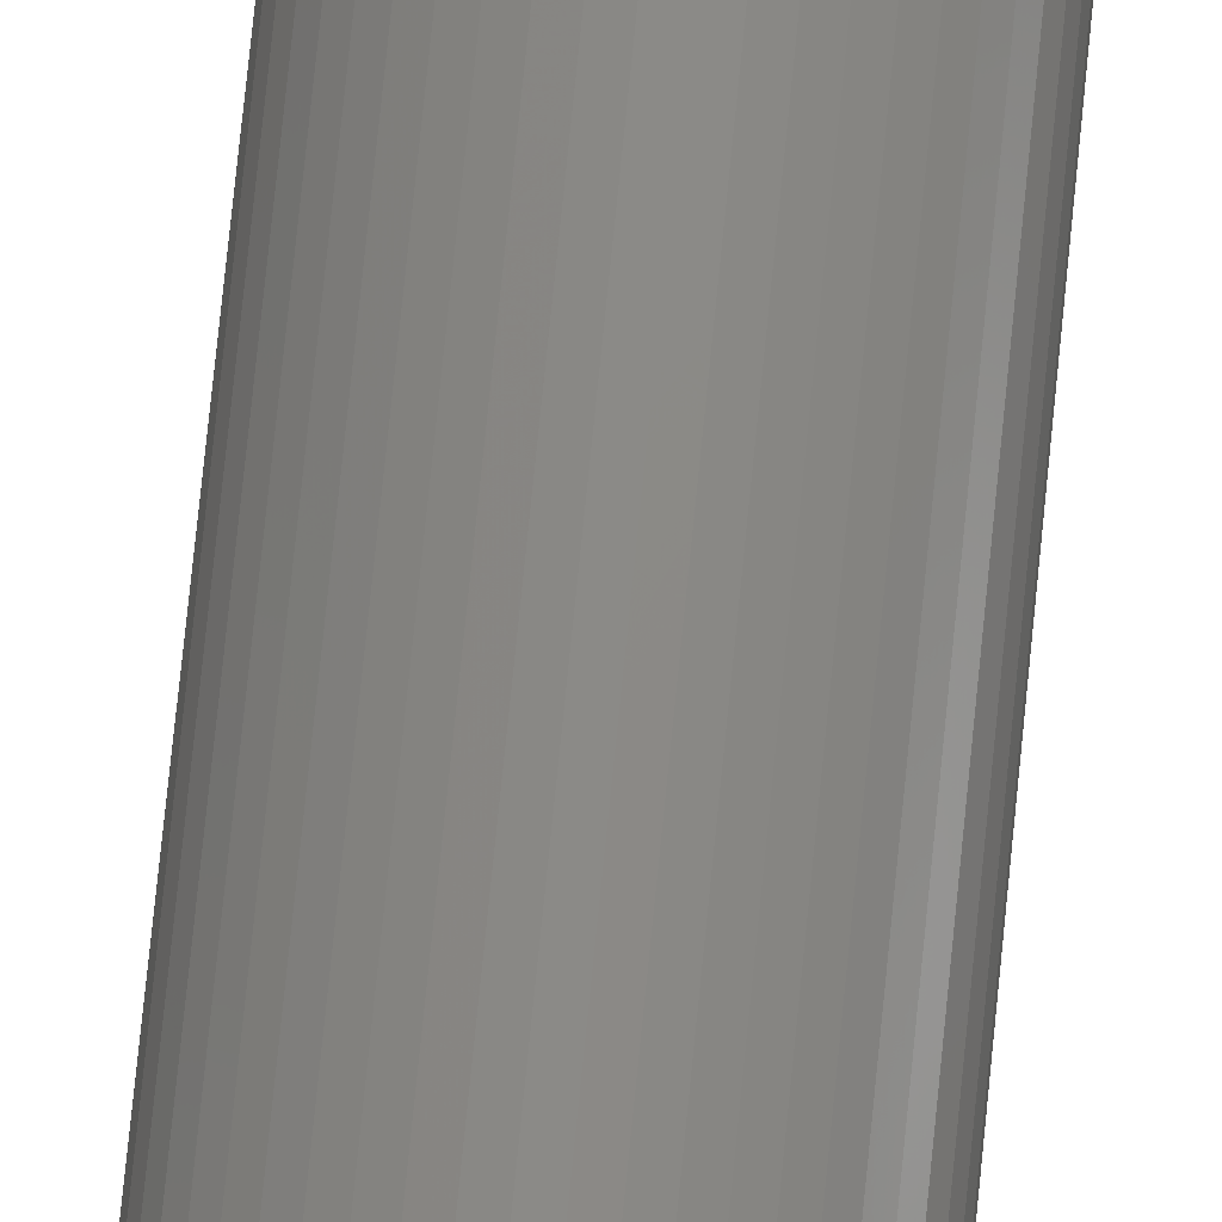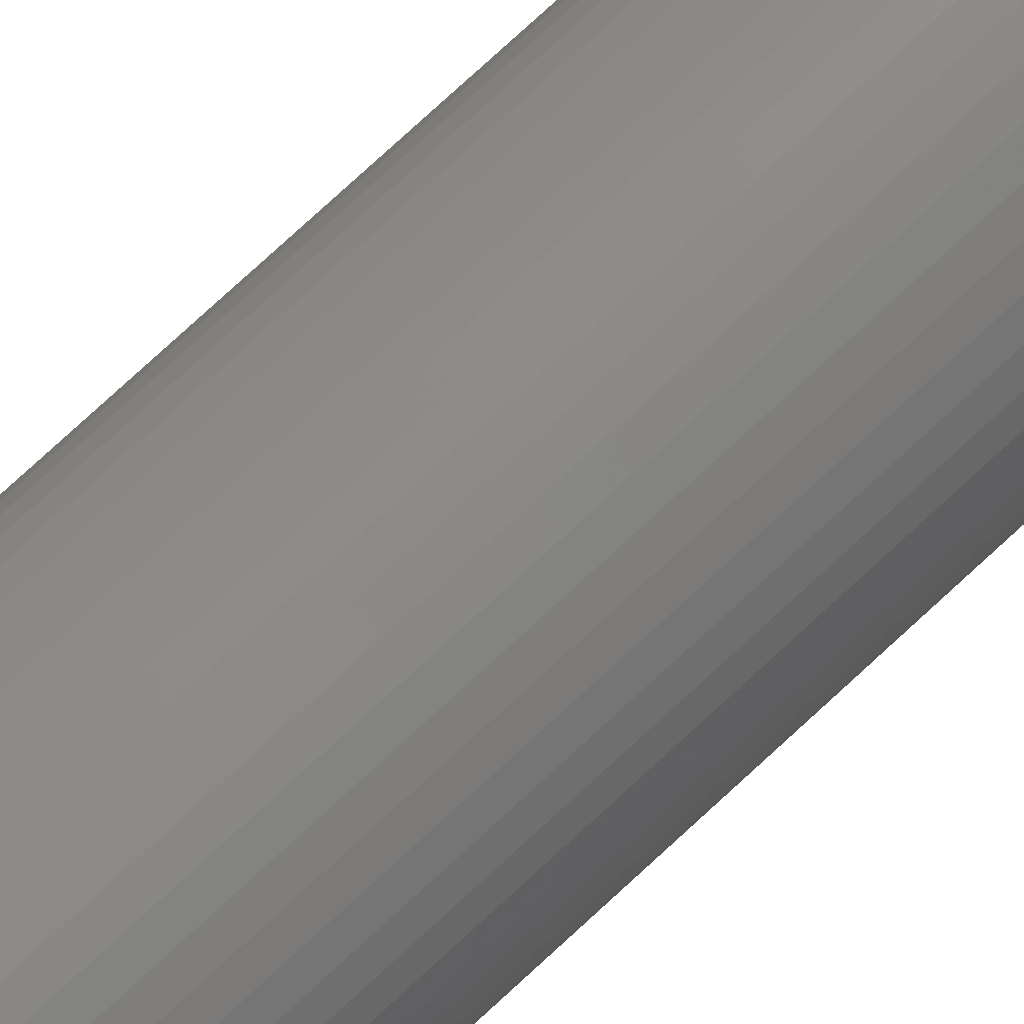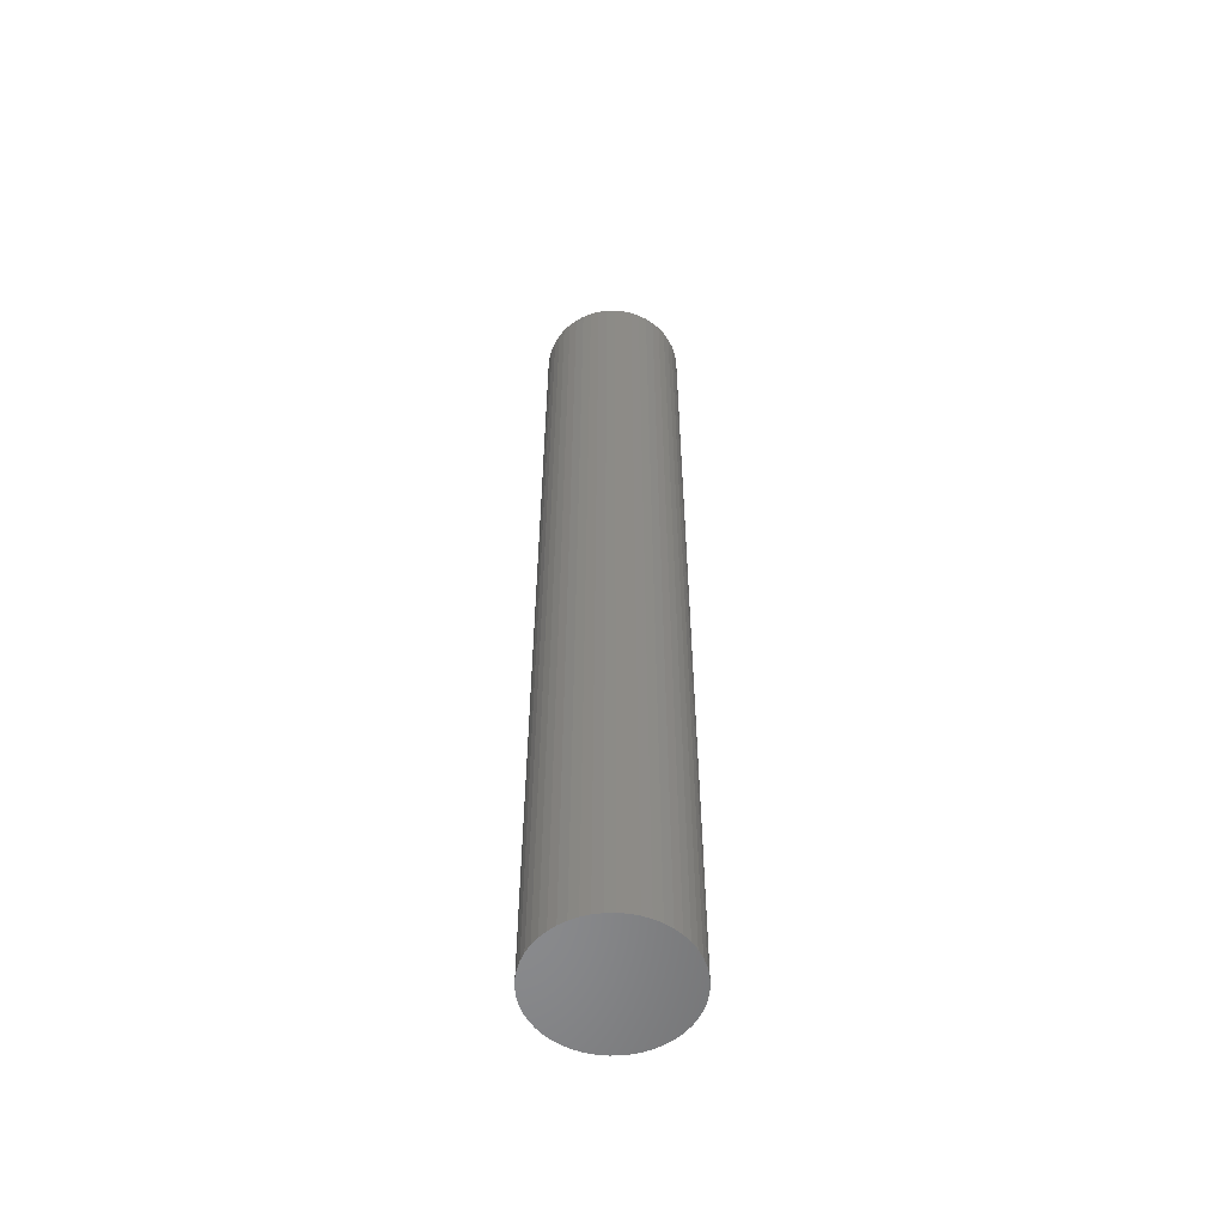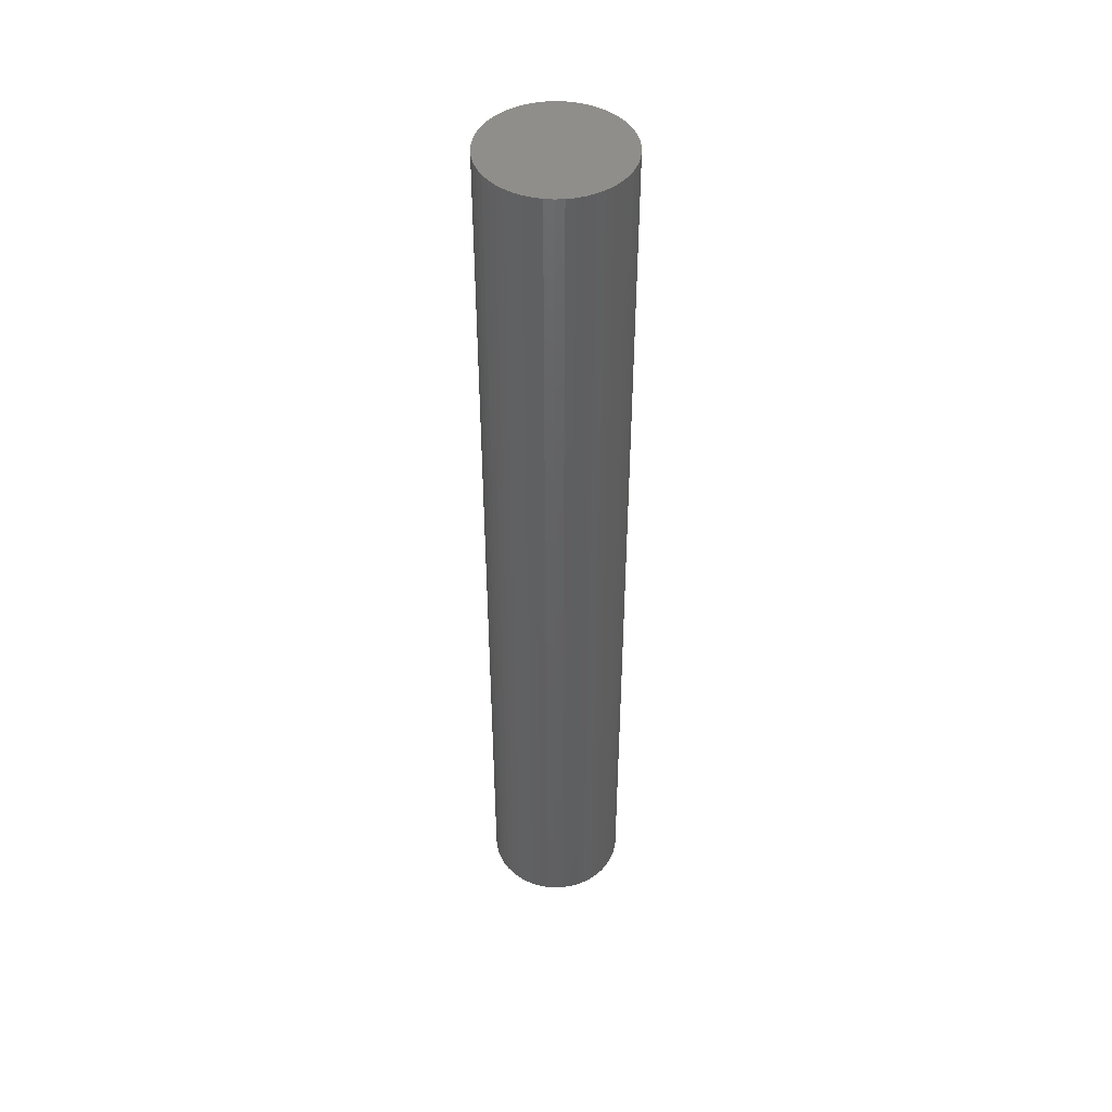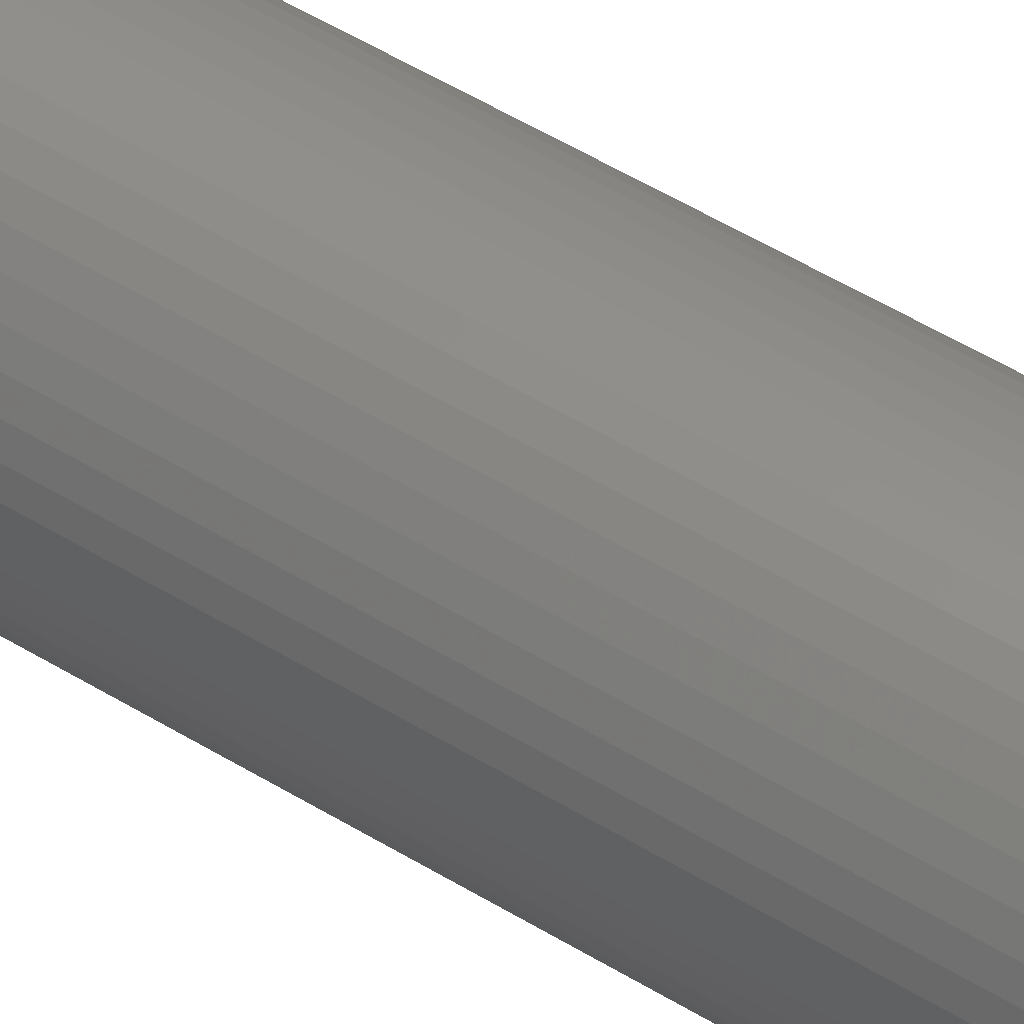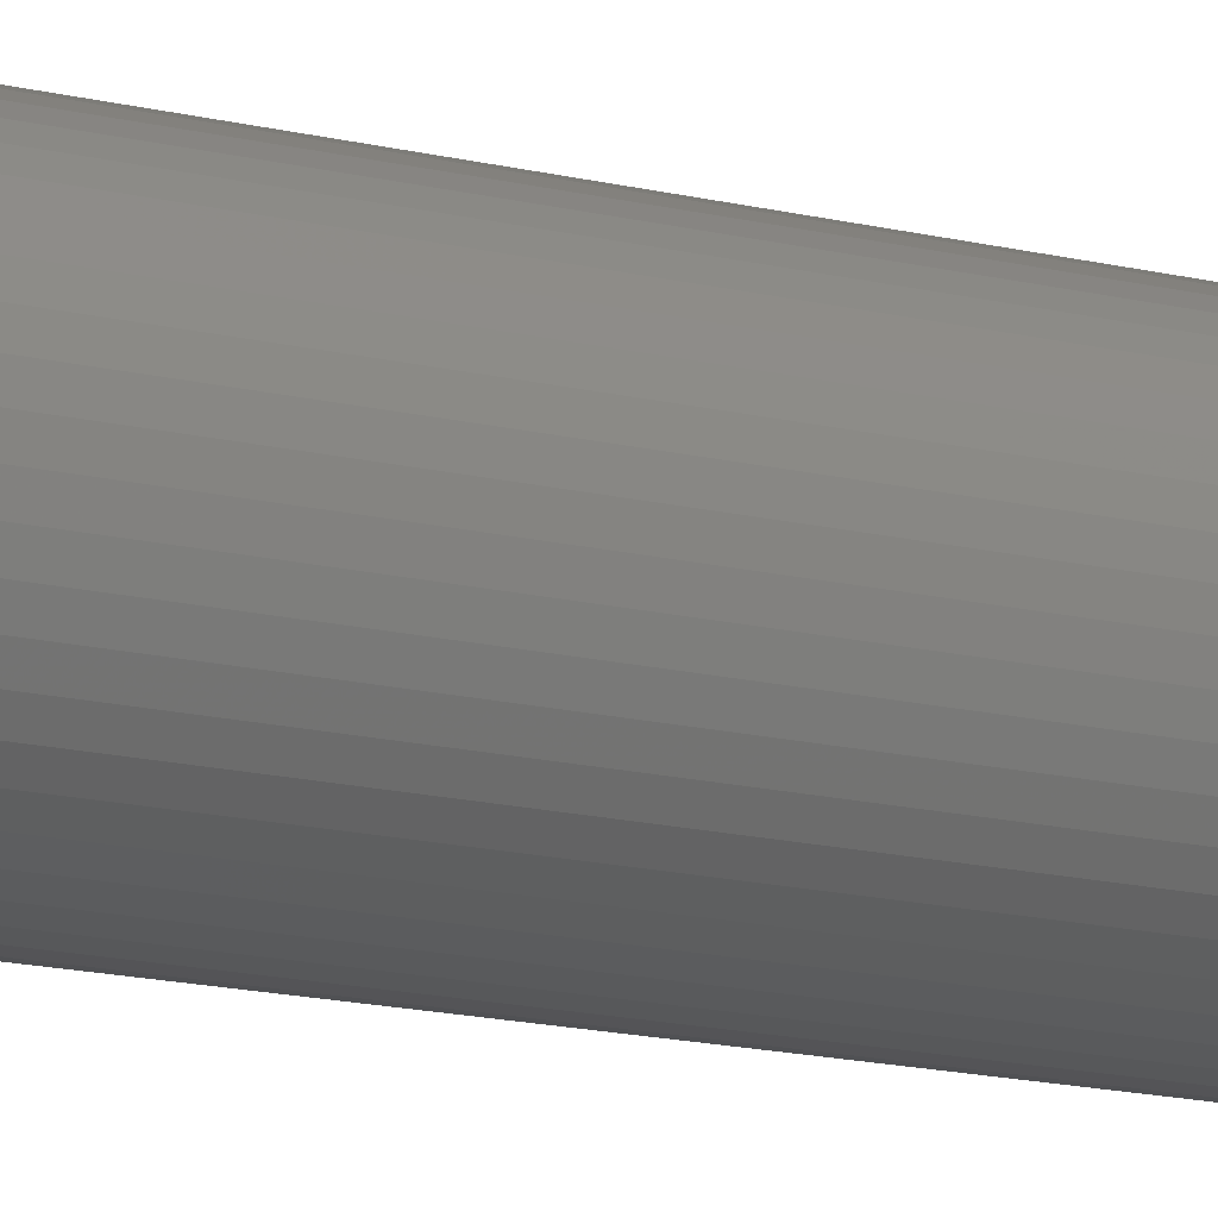
<metadata>
{"format":"stl","ext":"stl","renderer":"f3d","projection":"perspective","resolution":1024,"background":"white","views":[{"elev":78.4,"azim":5.8,"up":"+Y"},{"elev":76.9,"azim":47.3,"up":"+Y"},{"elev":-56.1,"azim":-164.1,"up":"+Z"},{"elev":46.1,"azim":-2.4,"up":"+Z"},{"elev":48.9,"azim":-55.2,"up":"+Y"},{"elev":-12.6,"azim":57.5,"up":"+Y"}]}
</metadata>
<code>
# stl→obj: 100 verts, 196 faces
v 5.85 0 40
v 5.804 0.7332 -40
v 5.804 0.7332 40
v 5.85 0 -40
v 5.666 1.455 -40
v 5.666 1.455 40
v -5.85 0 -40
v -5.804 0.7332 40
v -5.804 0.7332 -40
v -5.85 0 40
v 0.3673 5.838 -40
v -0.3673 5.838 40
v 0.3673 5.838 40
v -0.3673 5.838 -40
v 5.804 -0.7332 -40
v 5.666 -1.455 -40
v 5.439 -2.154 -40
v 5.439 2.154 -40
v 5.126 -2.818 -40
v 5.126 2.818 -40
v 4.733 -3.439 -40
v 4.733 3.439 -40
v 4.264 -4.005 -40
v 4.264 4.005 -40
v 3.729 -4.508 -40
v 3.729 4.508 -40
v 3.135 -4.939 -40
v 3.135 4.939 -40
v 2.491 -5.293 -40
v 2.491 5.293 -40
v 1.808 -5.564 -40
v 1.808 5.564 -40
v 1.096 -5.746 -40
v 1.096 5.746 -40
v 0.3673 -5.838 -40
v -0.3673 -5.838 -40
v -1.096 -5.746 -40
v -1.096 5.746 -40
v -1.808 -5.564 -40
v -1.808 5.564 -40
v -2.491 -5.293 -40
v -2.491 5.293 -40
v -3.135 -4.939 -40
v -3.135 4.939 -40
v -3.729 -4.508 -40
v -3.729 4.508 -40
v -4.264 -4.005 -40
v -4.264 4.005 -40
v -4.733 -3.439 -40
v -4.733 3.439 -40
v -5.126 -2.818 -40
v -5.126 2.818 -40
v -5.439 -2.154 -40
v -5.439 2.154 -40
v -5.666 -1.455 -40
v -5.666 1.455 -40
v -5.804 -0.7332 -40
v 4.264 -4.005 40
v 3.729 -4.508 40
v 3.729 4.508 40
v 4.264 4.005 40
v -4.264 4.005 40
v -3.729 4.508 40
v -2.491 5.293 40
v -1.808 5.564 40
v 5.439 2.154 40
v 5.126 2.818 40
v 1.808 5.564 40
v 2.491 5.293 40
v 3.135 4.939 40
v -5.126 2.818 40
v -5.439 2.154 40
v -4.733 3.439 40
v 5.804 -0.7332 40
v 5.666 -1.455 40
v 5.439 -2.154 40
v 5.126 -2.818 40
v 4.733 3.439 40
v 4.733 -3.439 40
v 3.135 -4.939 40
v 2.491 -5.293 40
v 1.808 -5.564 40
v 1.096 5.746 40
v 1.096 -5.746 40
v 0.3673 -5.838 40
v -0.3673 -5.838 40
v -1.096 5.746 40
v -1.096 -5.746 40
v -1.808 -5.564 40
v -2.491 -5.293 40
v -3.135 4.939 40
v -3.135 -4.939 40
v -3.729 -4.508 40
v -4.264 -4.005 40
v -4.733 -3.439 40
v -5.126 -2.818 40
v -5.439 -2.154 40
v -5.666 1.455 40
v -5.666 -1.455 40
v -5.804 -0.7332 40
f 1 2 3
f 2 1 4
f 3 5 6
f 5 3 2
f 7 8 9
f 8 7 10
f 11 12 13
f 12 11 14
f 15 2 4
f 16 2 15
f 16 5 2
f 17 5 16
f 17 18 5
f 19 18 17
f 19 20 18
f 21 20 19
f 21 22 20
f 23 22 21
f 23 24 22
f 25 24 23
f 25 26 24
f 27 26 25
f 27 28 26
f 29 28 27
f 29 30 28
f 31 30 29
f 31 32 30
f 33 32 31
f 33 34 32
f 35 34 33
f 35 11 34
f 36 11 35
f 36 14 11
f 37 14 36
f 37 38 14
f 39 38 37
f 39 40 38
f 41 40 39
f 41 42 40
f 43 42 41
f 43 44 42
f 45 44 43
f 45 46 44
f 47 46 45
f 47 48 46
f 49 48 47
f 49 50 48
f 51 50 49
f 51 52 50
f 53 52 51
f 53 54 52
f 55 54 53
f 55 56 54
f 57 56 55
f 57 9 56
f 9 57 7
f 25 58 59
f 58 25 23
f 24 60 61
f 60 24 26
f 46 62 63
f 62 46 48
f 40 64 65
f 64 40 42
f 66 20 67
f 20 66 18
f 30 68 69
f 68 30 32
f 28 69 70
f 69 28 30
f 54 71 52
f 71 54 72
f 50 62 48
f 62 50 73
f 3 74 1
f 6 74 3
f 6 75 74
f 66 75 6
f 66 76 75
f 67 76 66
f 67 77 76
f 78 77 67
f 78 79 77
f 61 79 78
f 61 58 79
f 60 58 61
f 60 59 58
f 70 59 60
f 70 80 59
f 69 80 70
f 69 81 80
f 68 81 69
f 68 82 81
f 83 82 68
f 83 84 82
f 13 84 83
f 13 85 84
f 12 85 13
f 12 86 85
f 87 86 12
f 87 88 86
f 65 88 87
f 65 89 88
f 64 89 65
f 64 90 89
f 91 90 64
f 91 92 90
f 63 92 91
f 63 93 92
f 62 93 63
f 62 94 93
f 73 94 62
f 73 95 94
f 71 95 73
f 71 96 95
f 72 96 71
f 72 97 96
f 98 97 72
f 98 99 97
f 8 99 98
f 8 100 99
f 100 8 10
f 14 87 12
f 87 14 38
f 31 81 82
f 81 31 29
f 67 22 78
f 22 67 20
f 32 83 68
f 83 32 34
f 26 70 60
f 70 26 28
f 56 72 54
f 72 56 98
f 42 91 64
f 91 42 44
f 74 4 1
f 4 74 15
f 79 19 77
f 19 79 21
f 75 15 74
f 15 75 16
f 47 93 94
f 93 47 45
f 51 97 53
f 97 51 96
f 47 95 49
f 95 47 94
f 36 85 86
f 85 36 35
f 29 80 81
f 80 29 27
f 6 18 66
f 18 6 5
f 78 24 61
f 24 78 22
f 34 13 83
f 13 34 11
f 52 73 50
f 73 52 71
f 9 98 56
f 98 9 8
f 44 63 91
f 63 44 46
f 38 65 87
f 65 38 40
f 58 21 79
f 21 58 23
f 77 17 76
f 17 77 19
f 41 89 90
f 89 41 39
f 53 99 55
f 99 53 97
f 57 10 7
f 10 57 100
f 33 82 84
f 82 33 31
f 35 84 85
f 84 35 33
f 76 16 75
f 16 76 17
f 37 86 88
f 86 37 36
f 43 90 92
f 90 43 41
f 49 96 51
f 96 49 95
f 55 100 57
f 100 55 99
f 27 59 80
f 59 27 25
f 39 88 89
f 88 39 37
f 45 92 93
f 92 45 43

</code>
